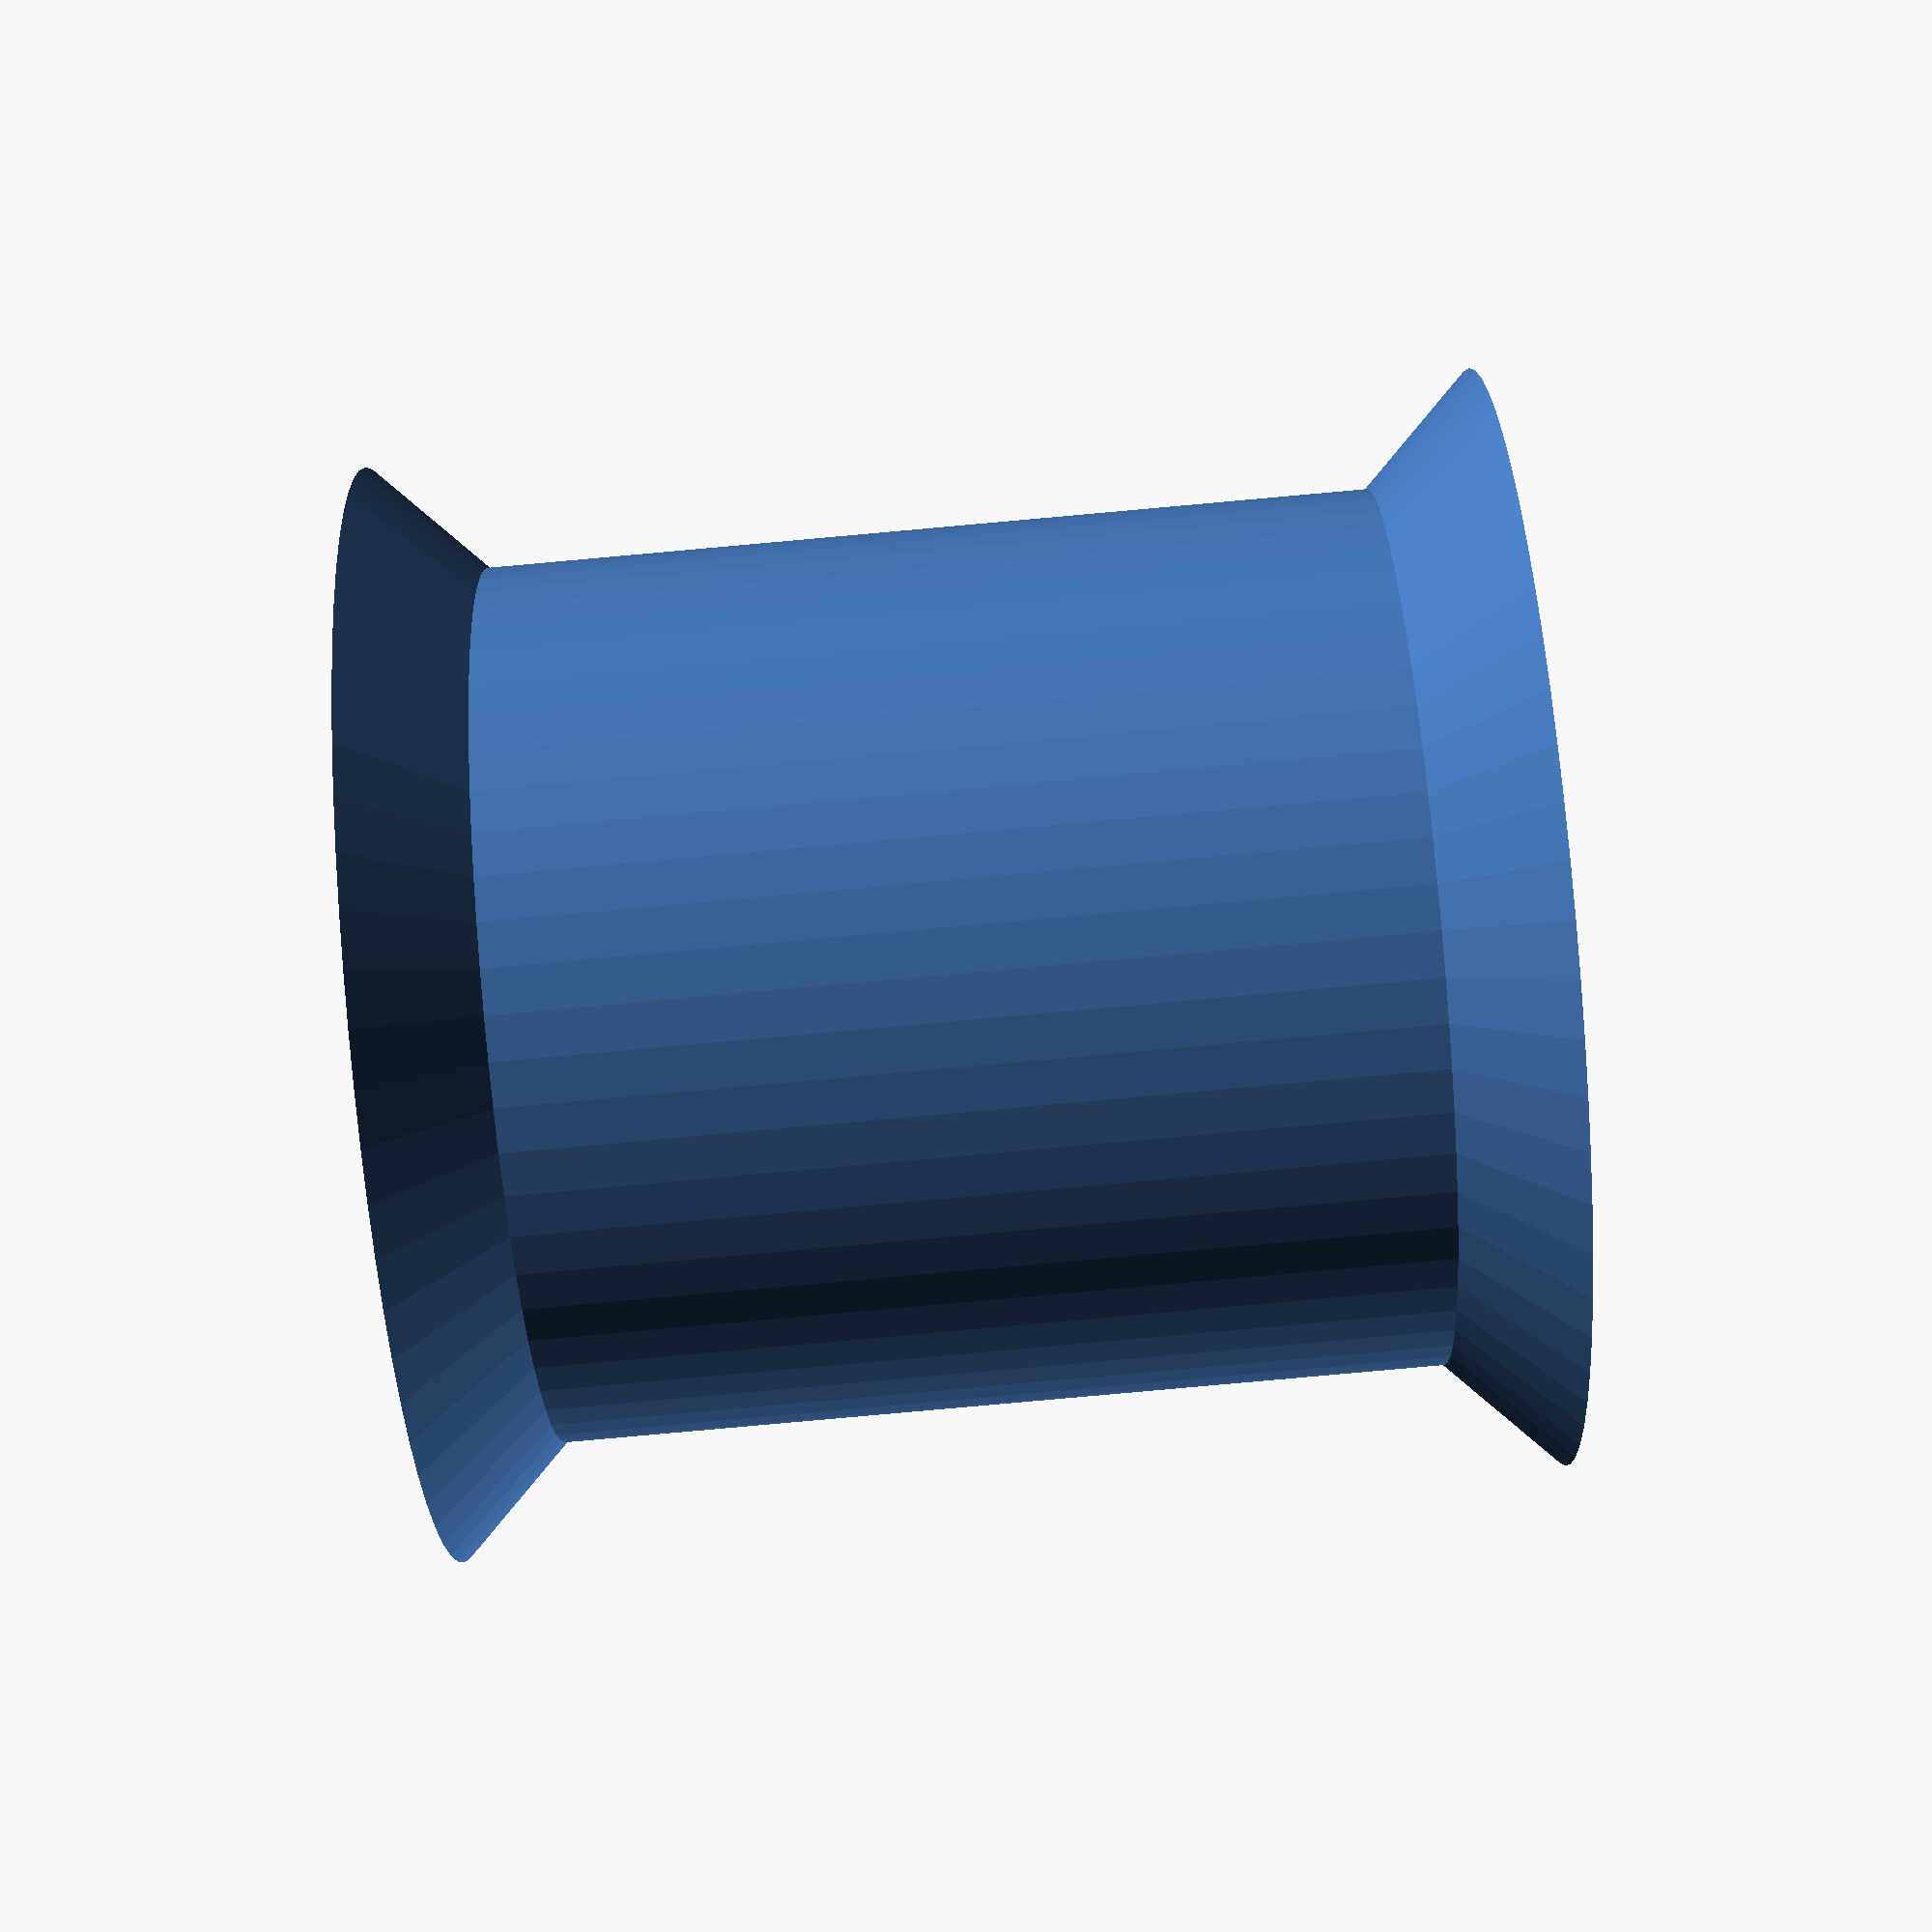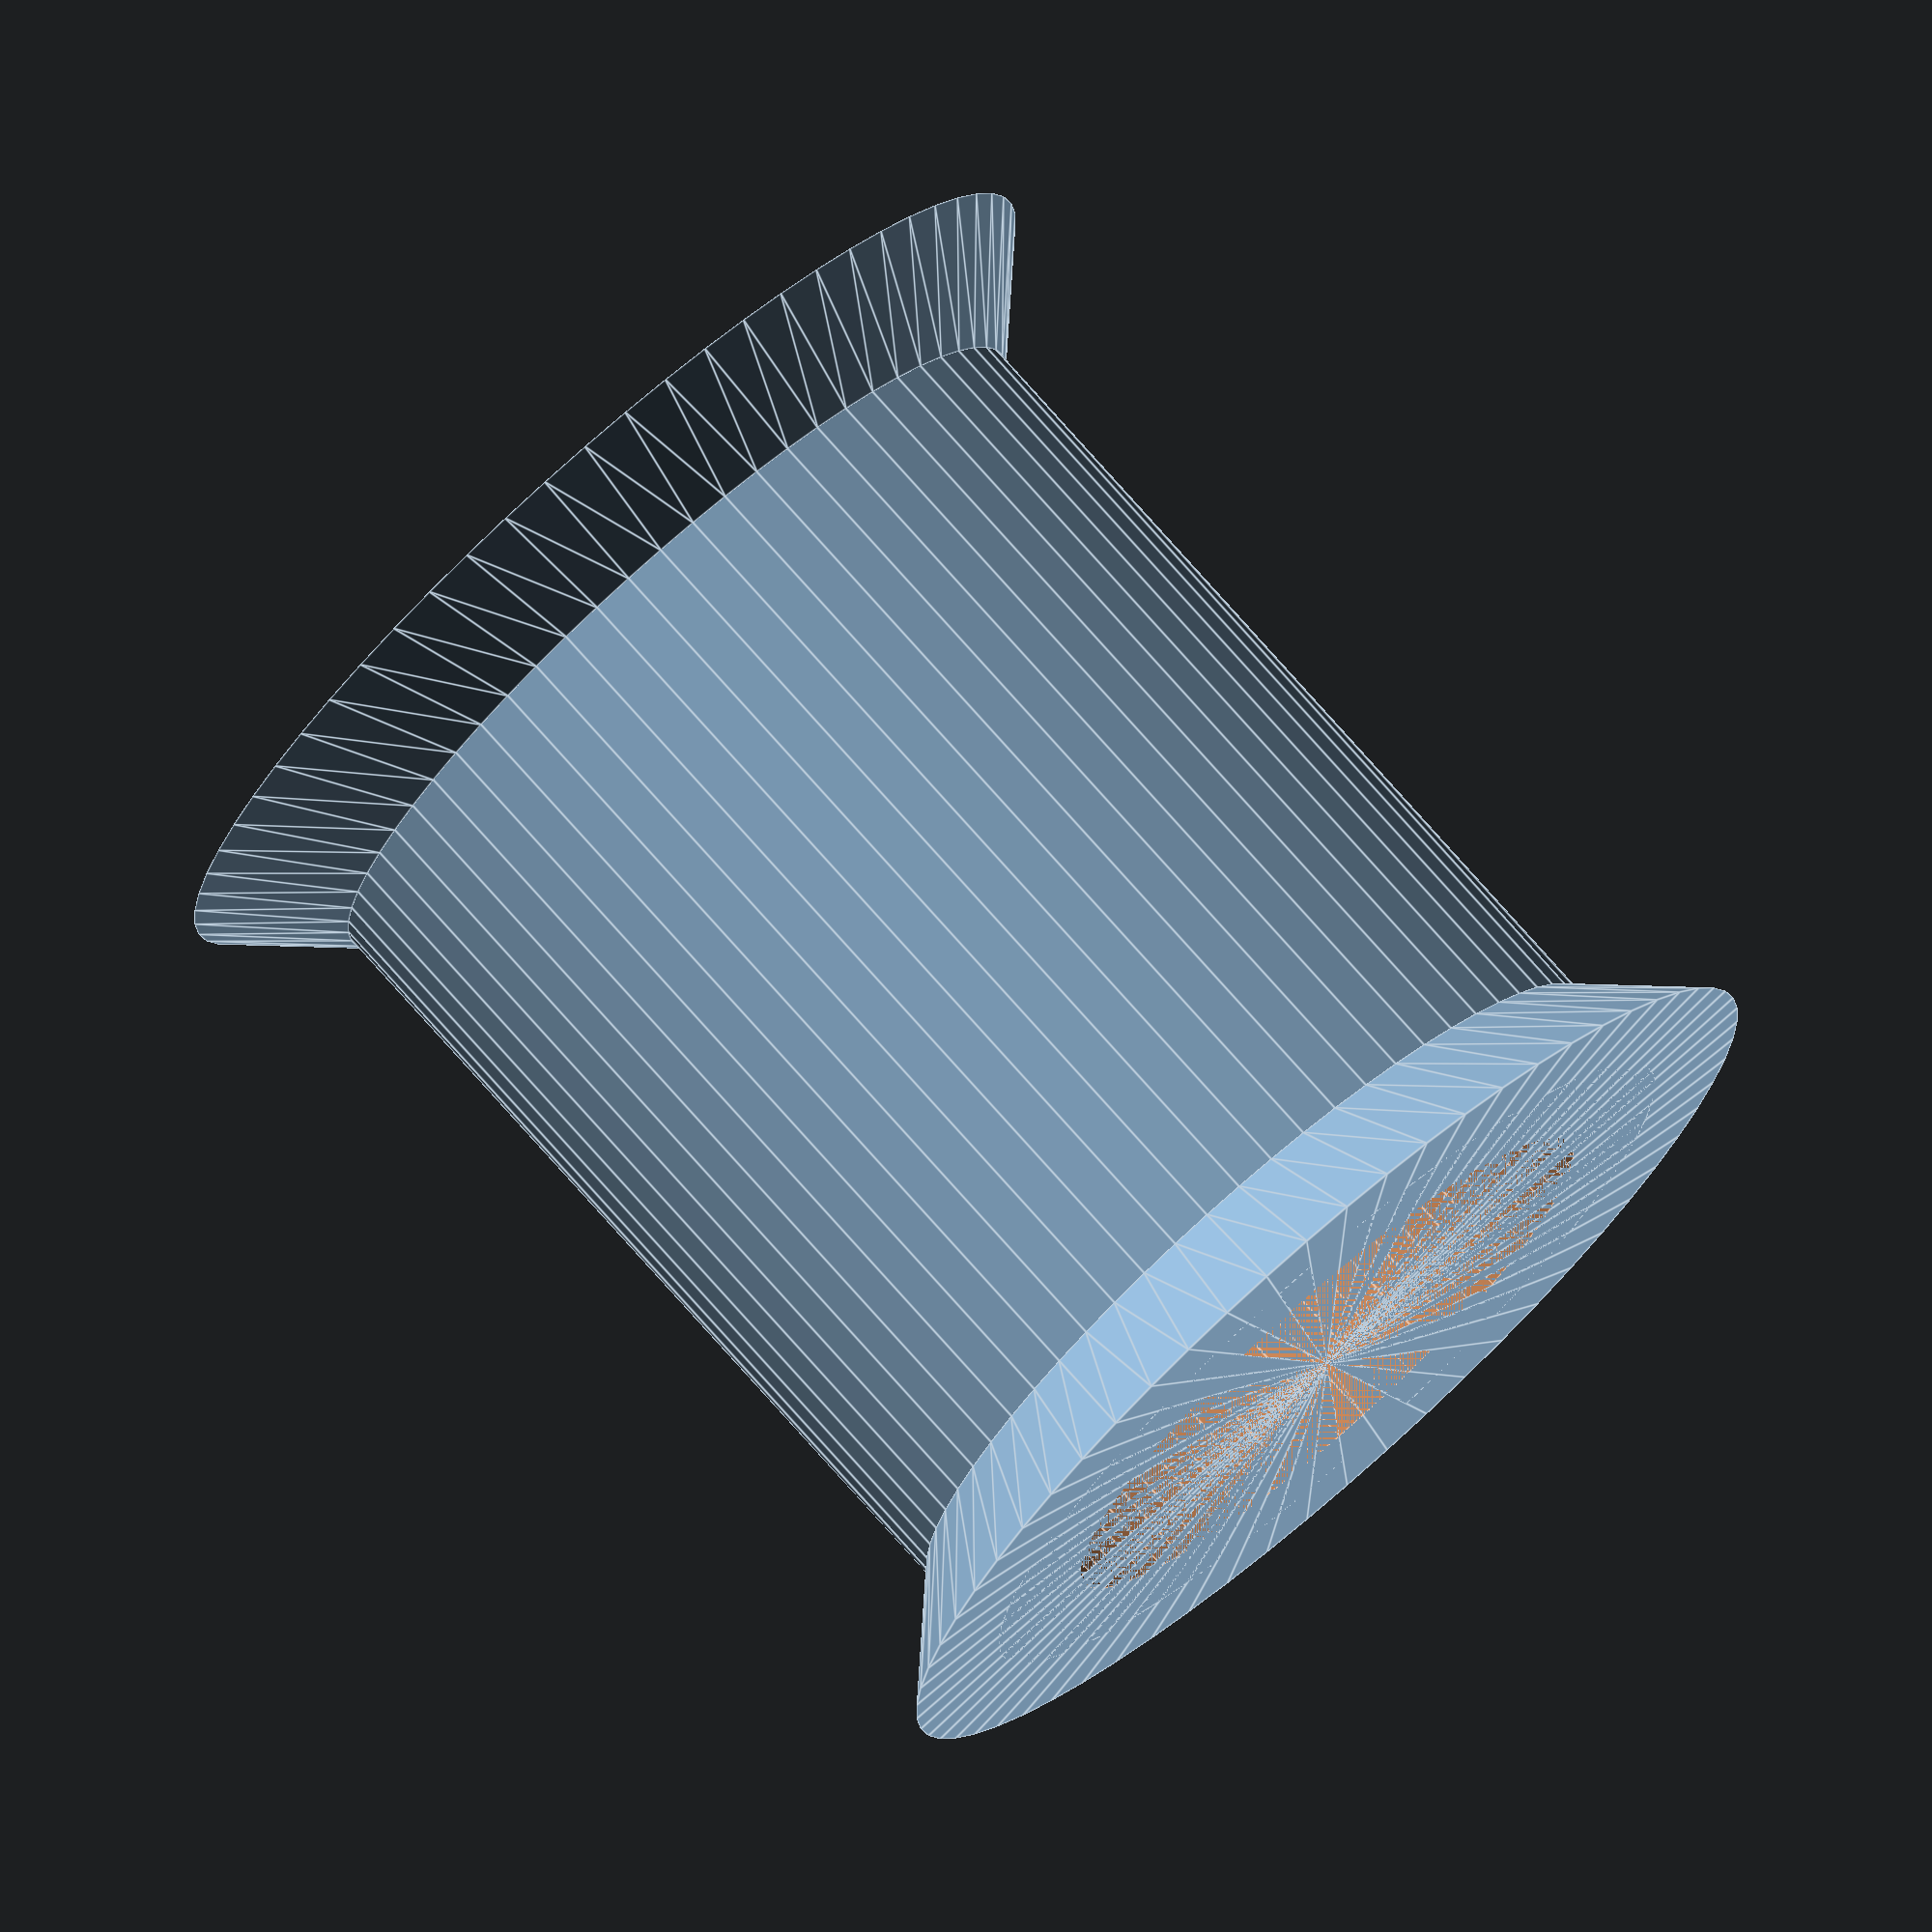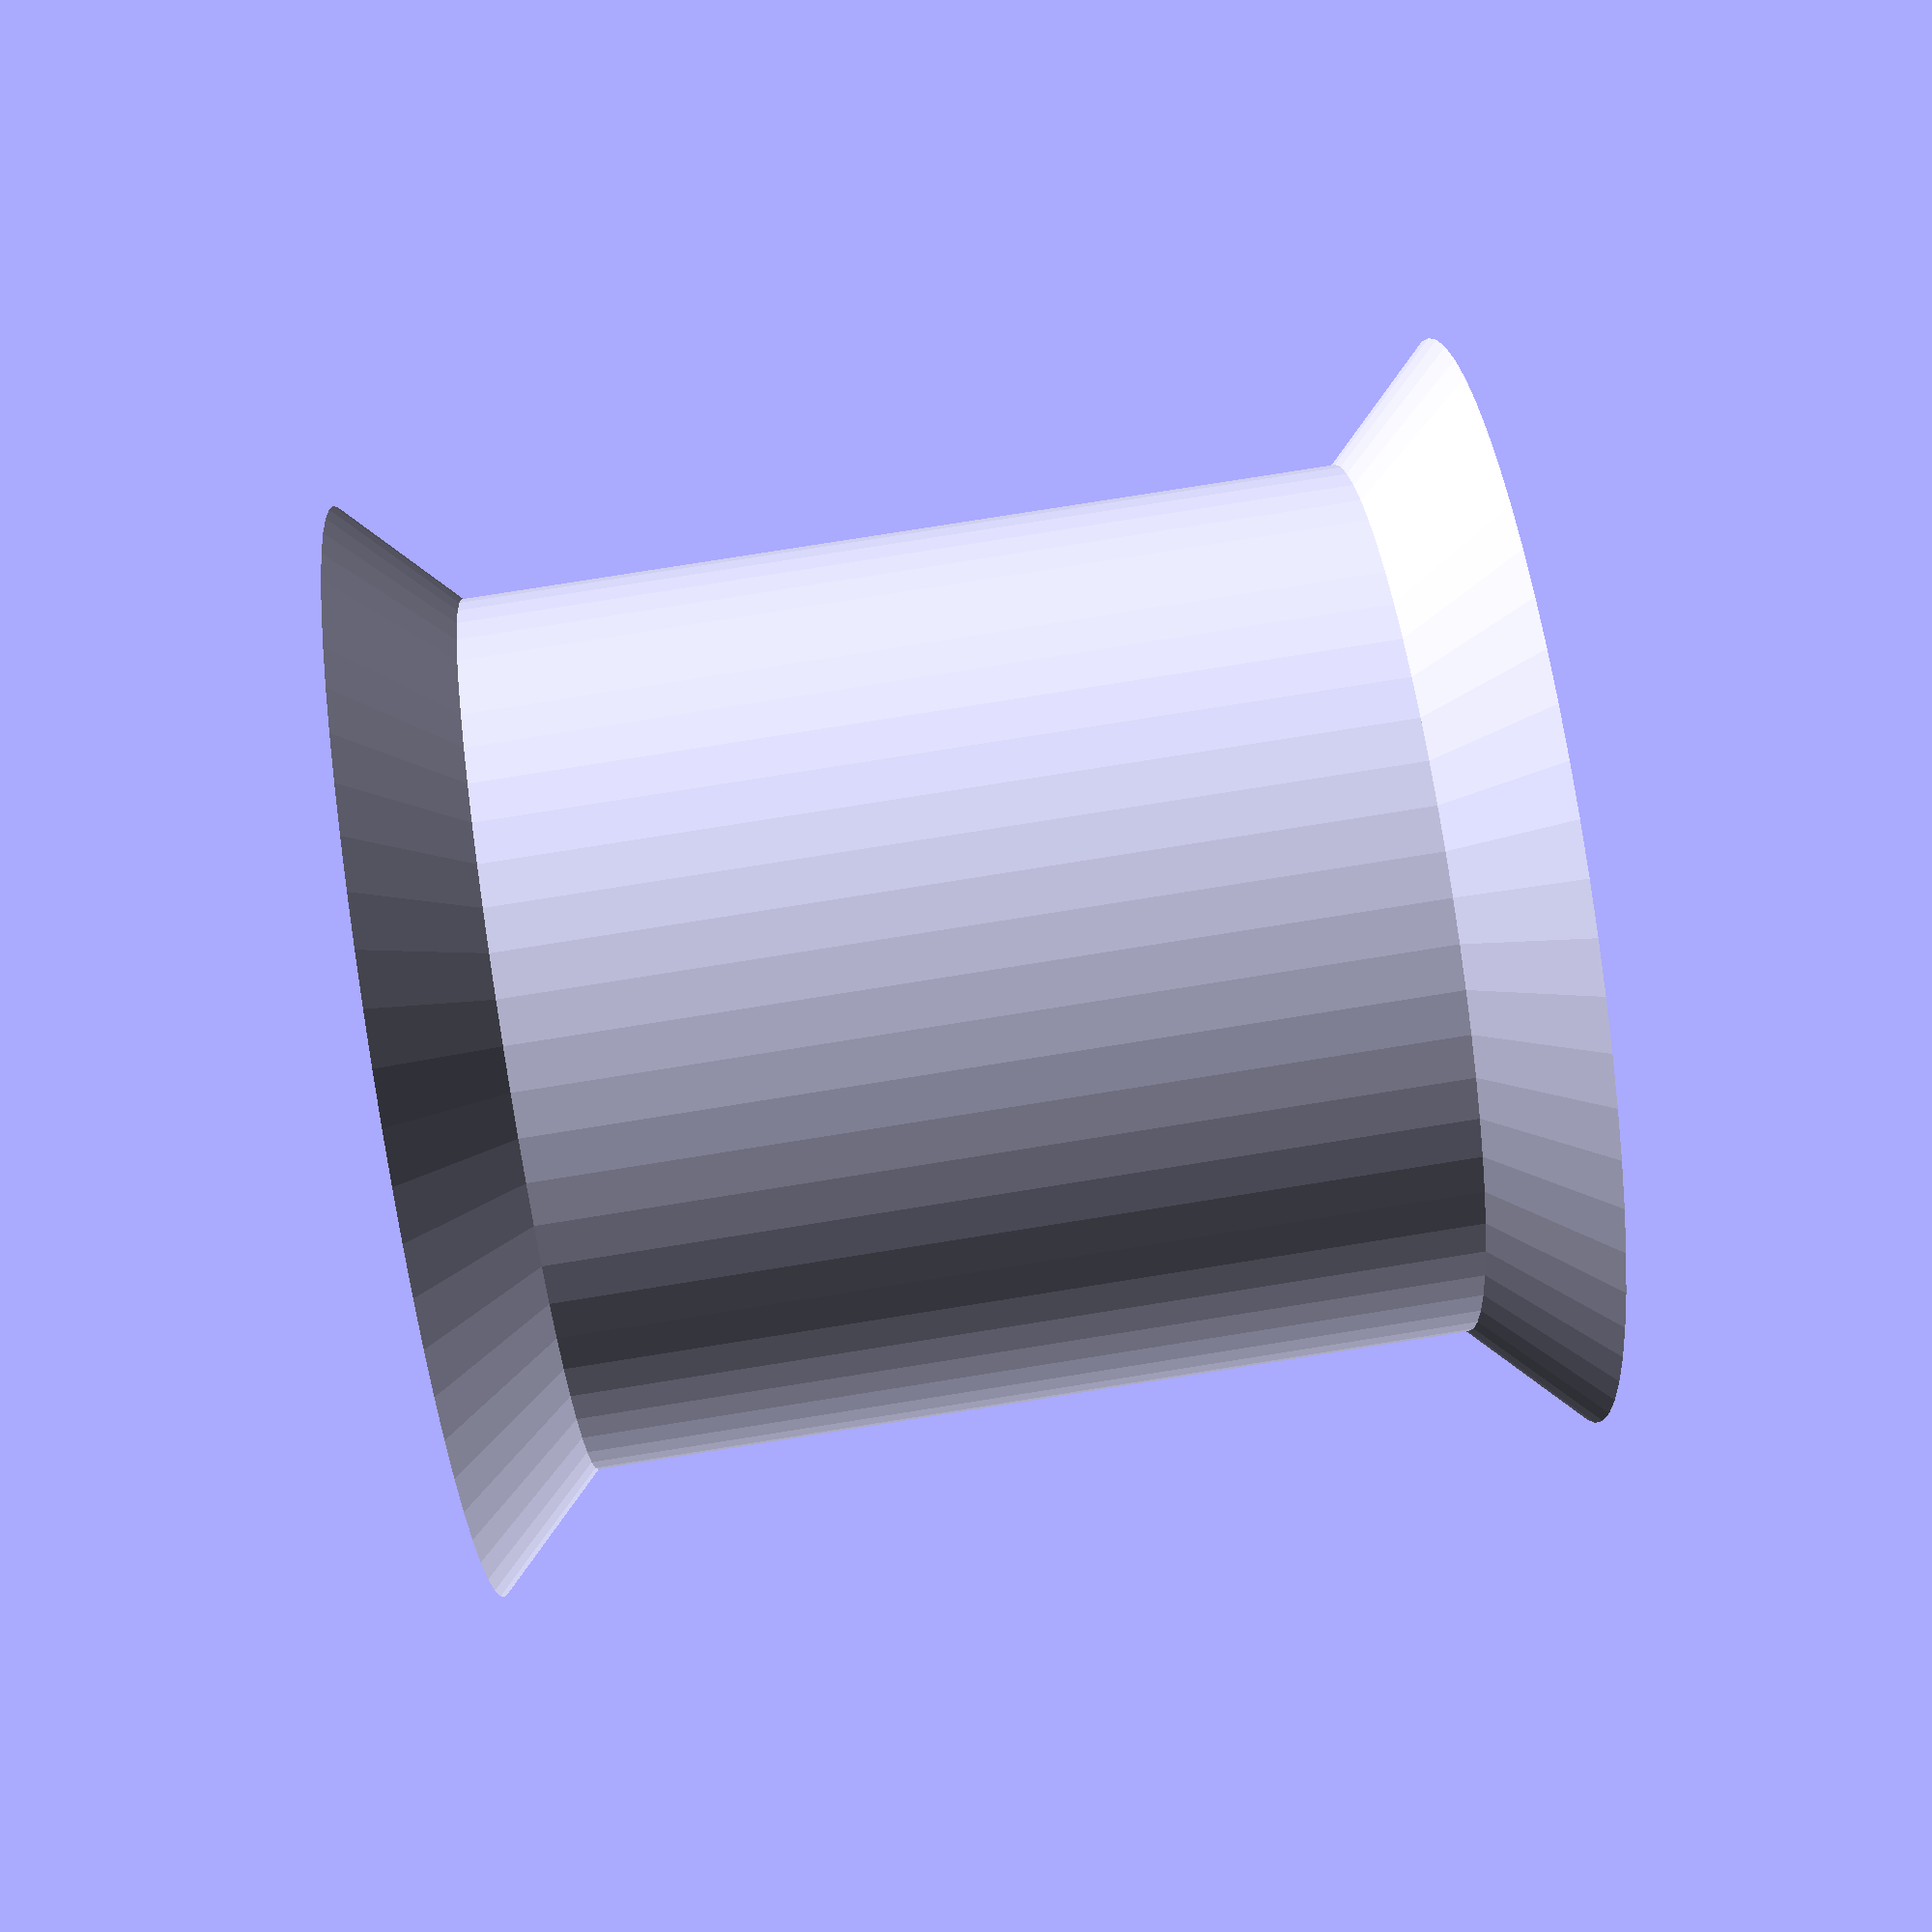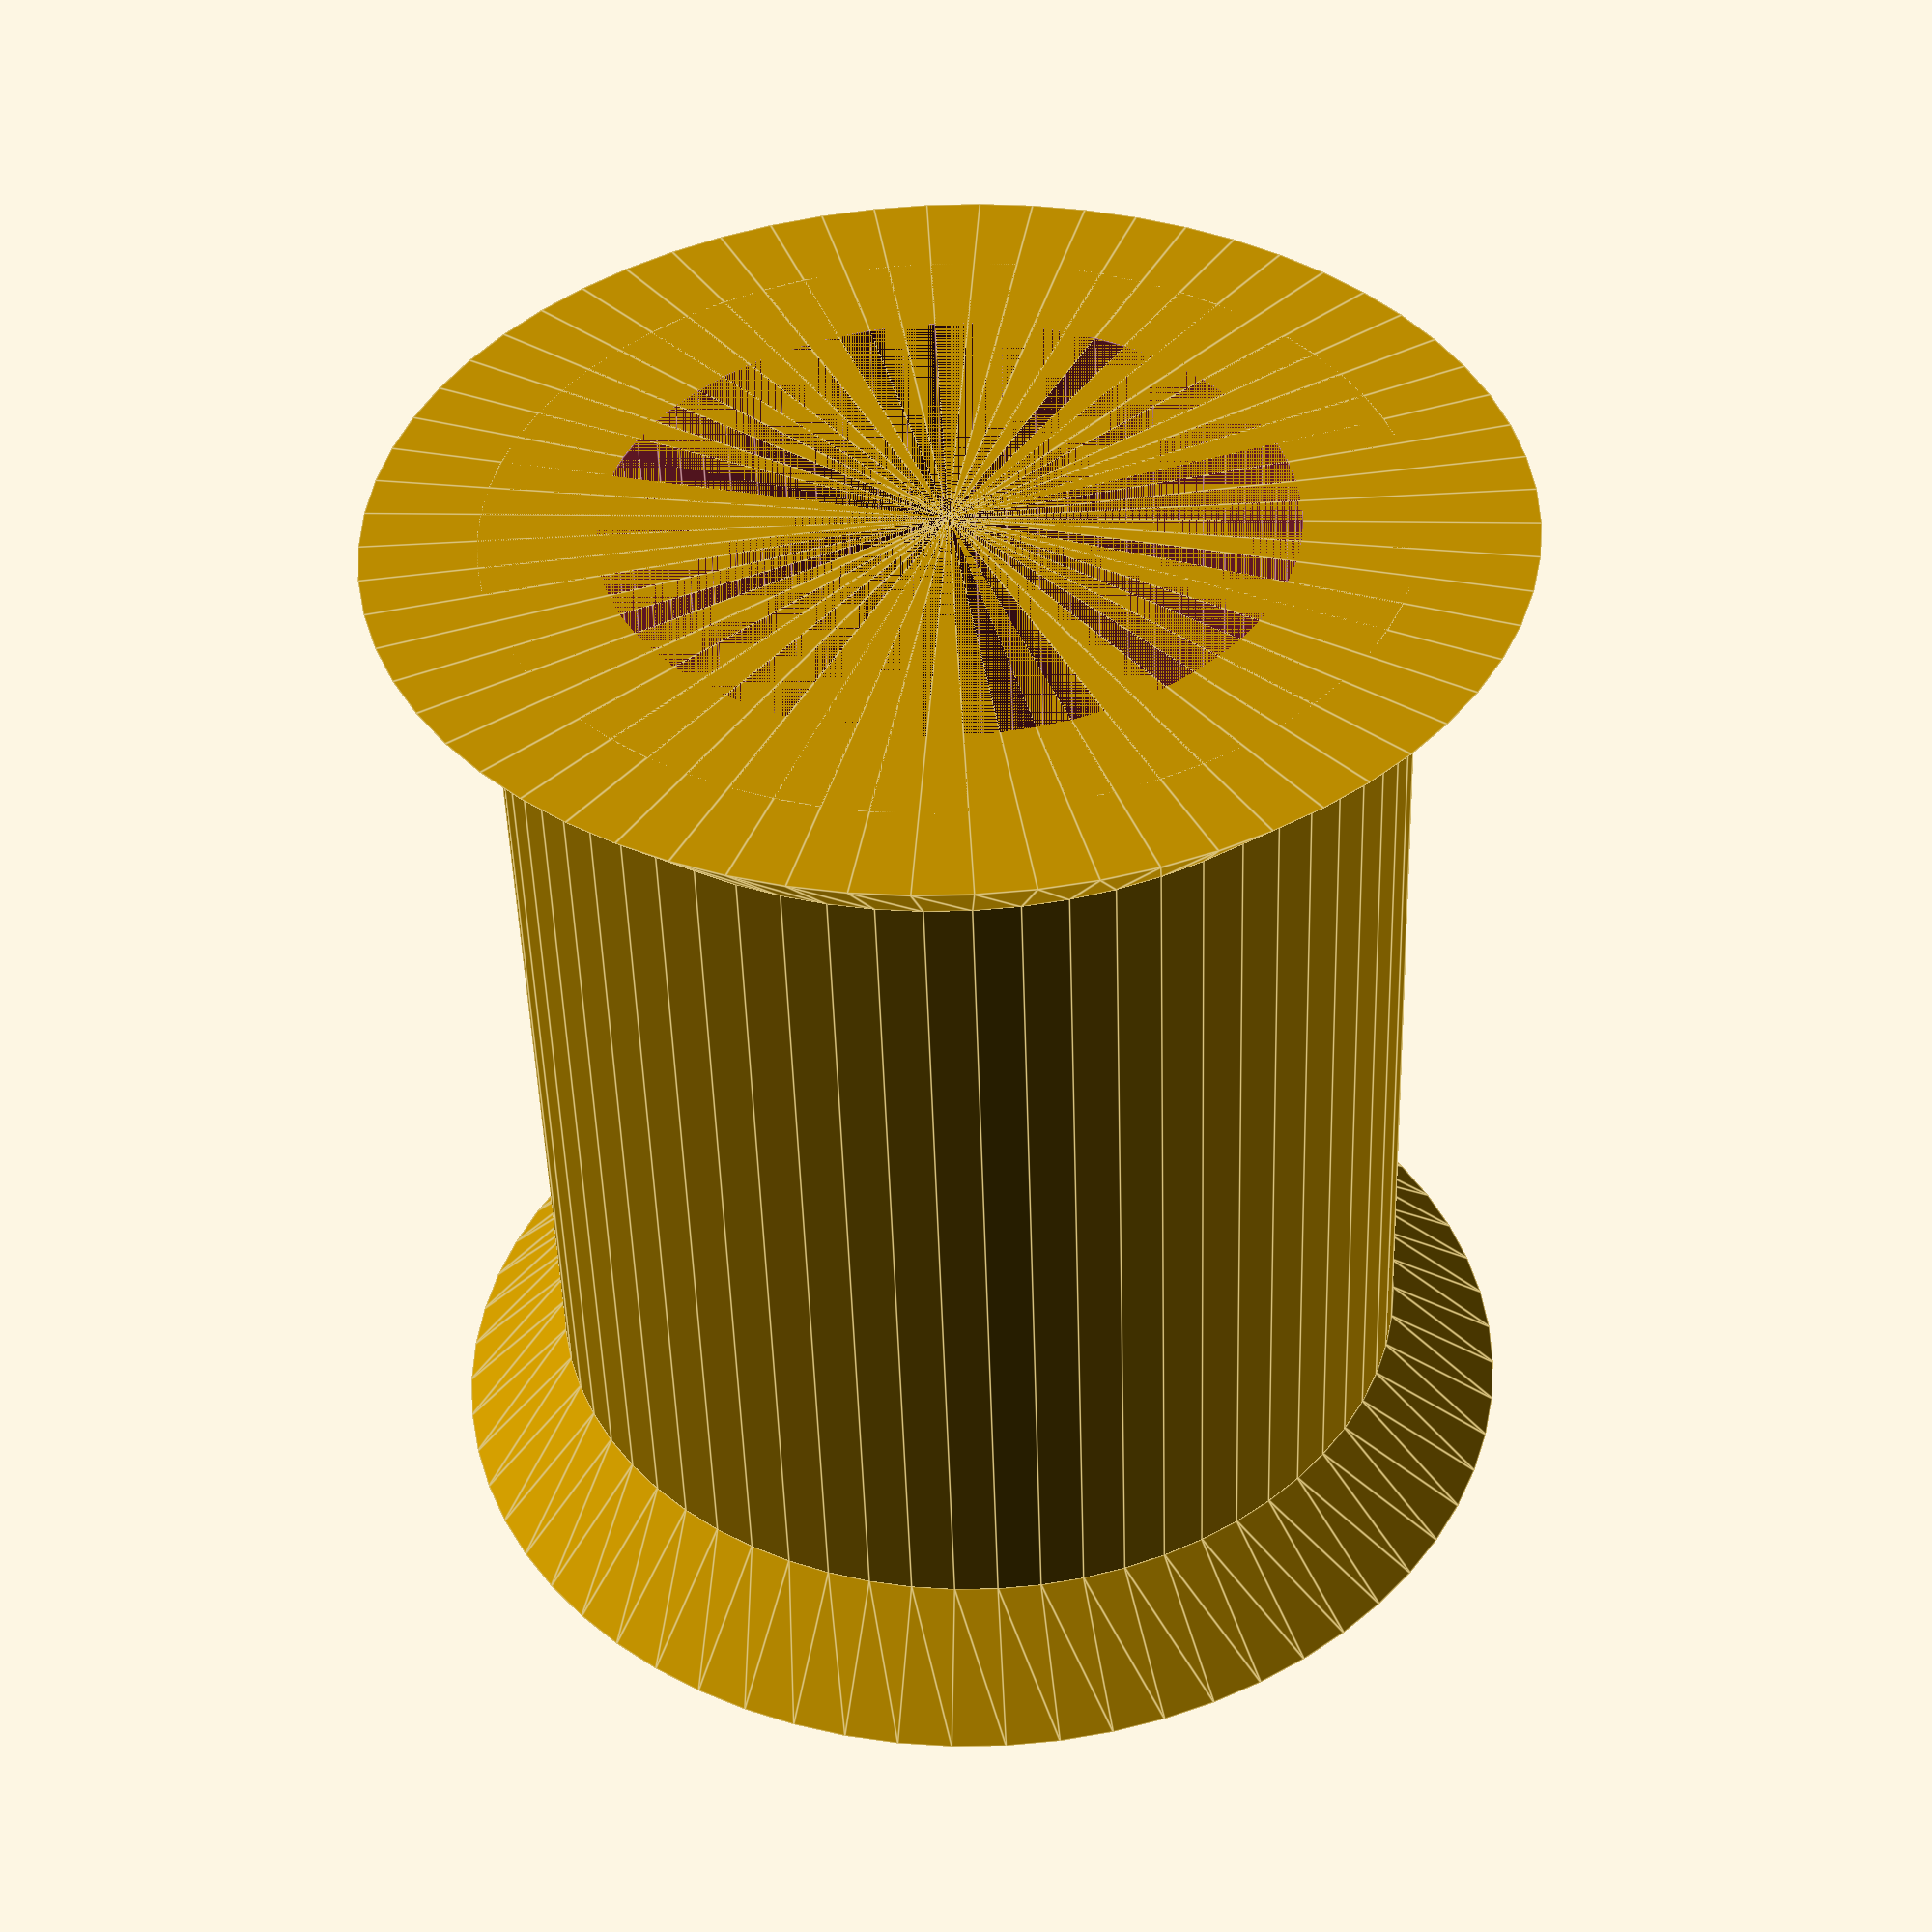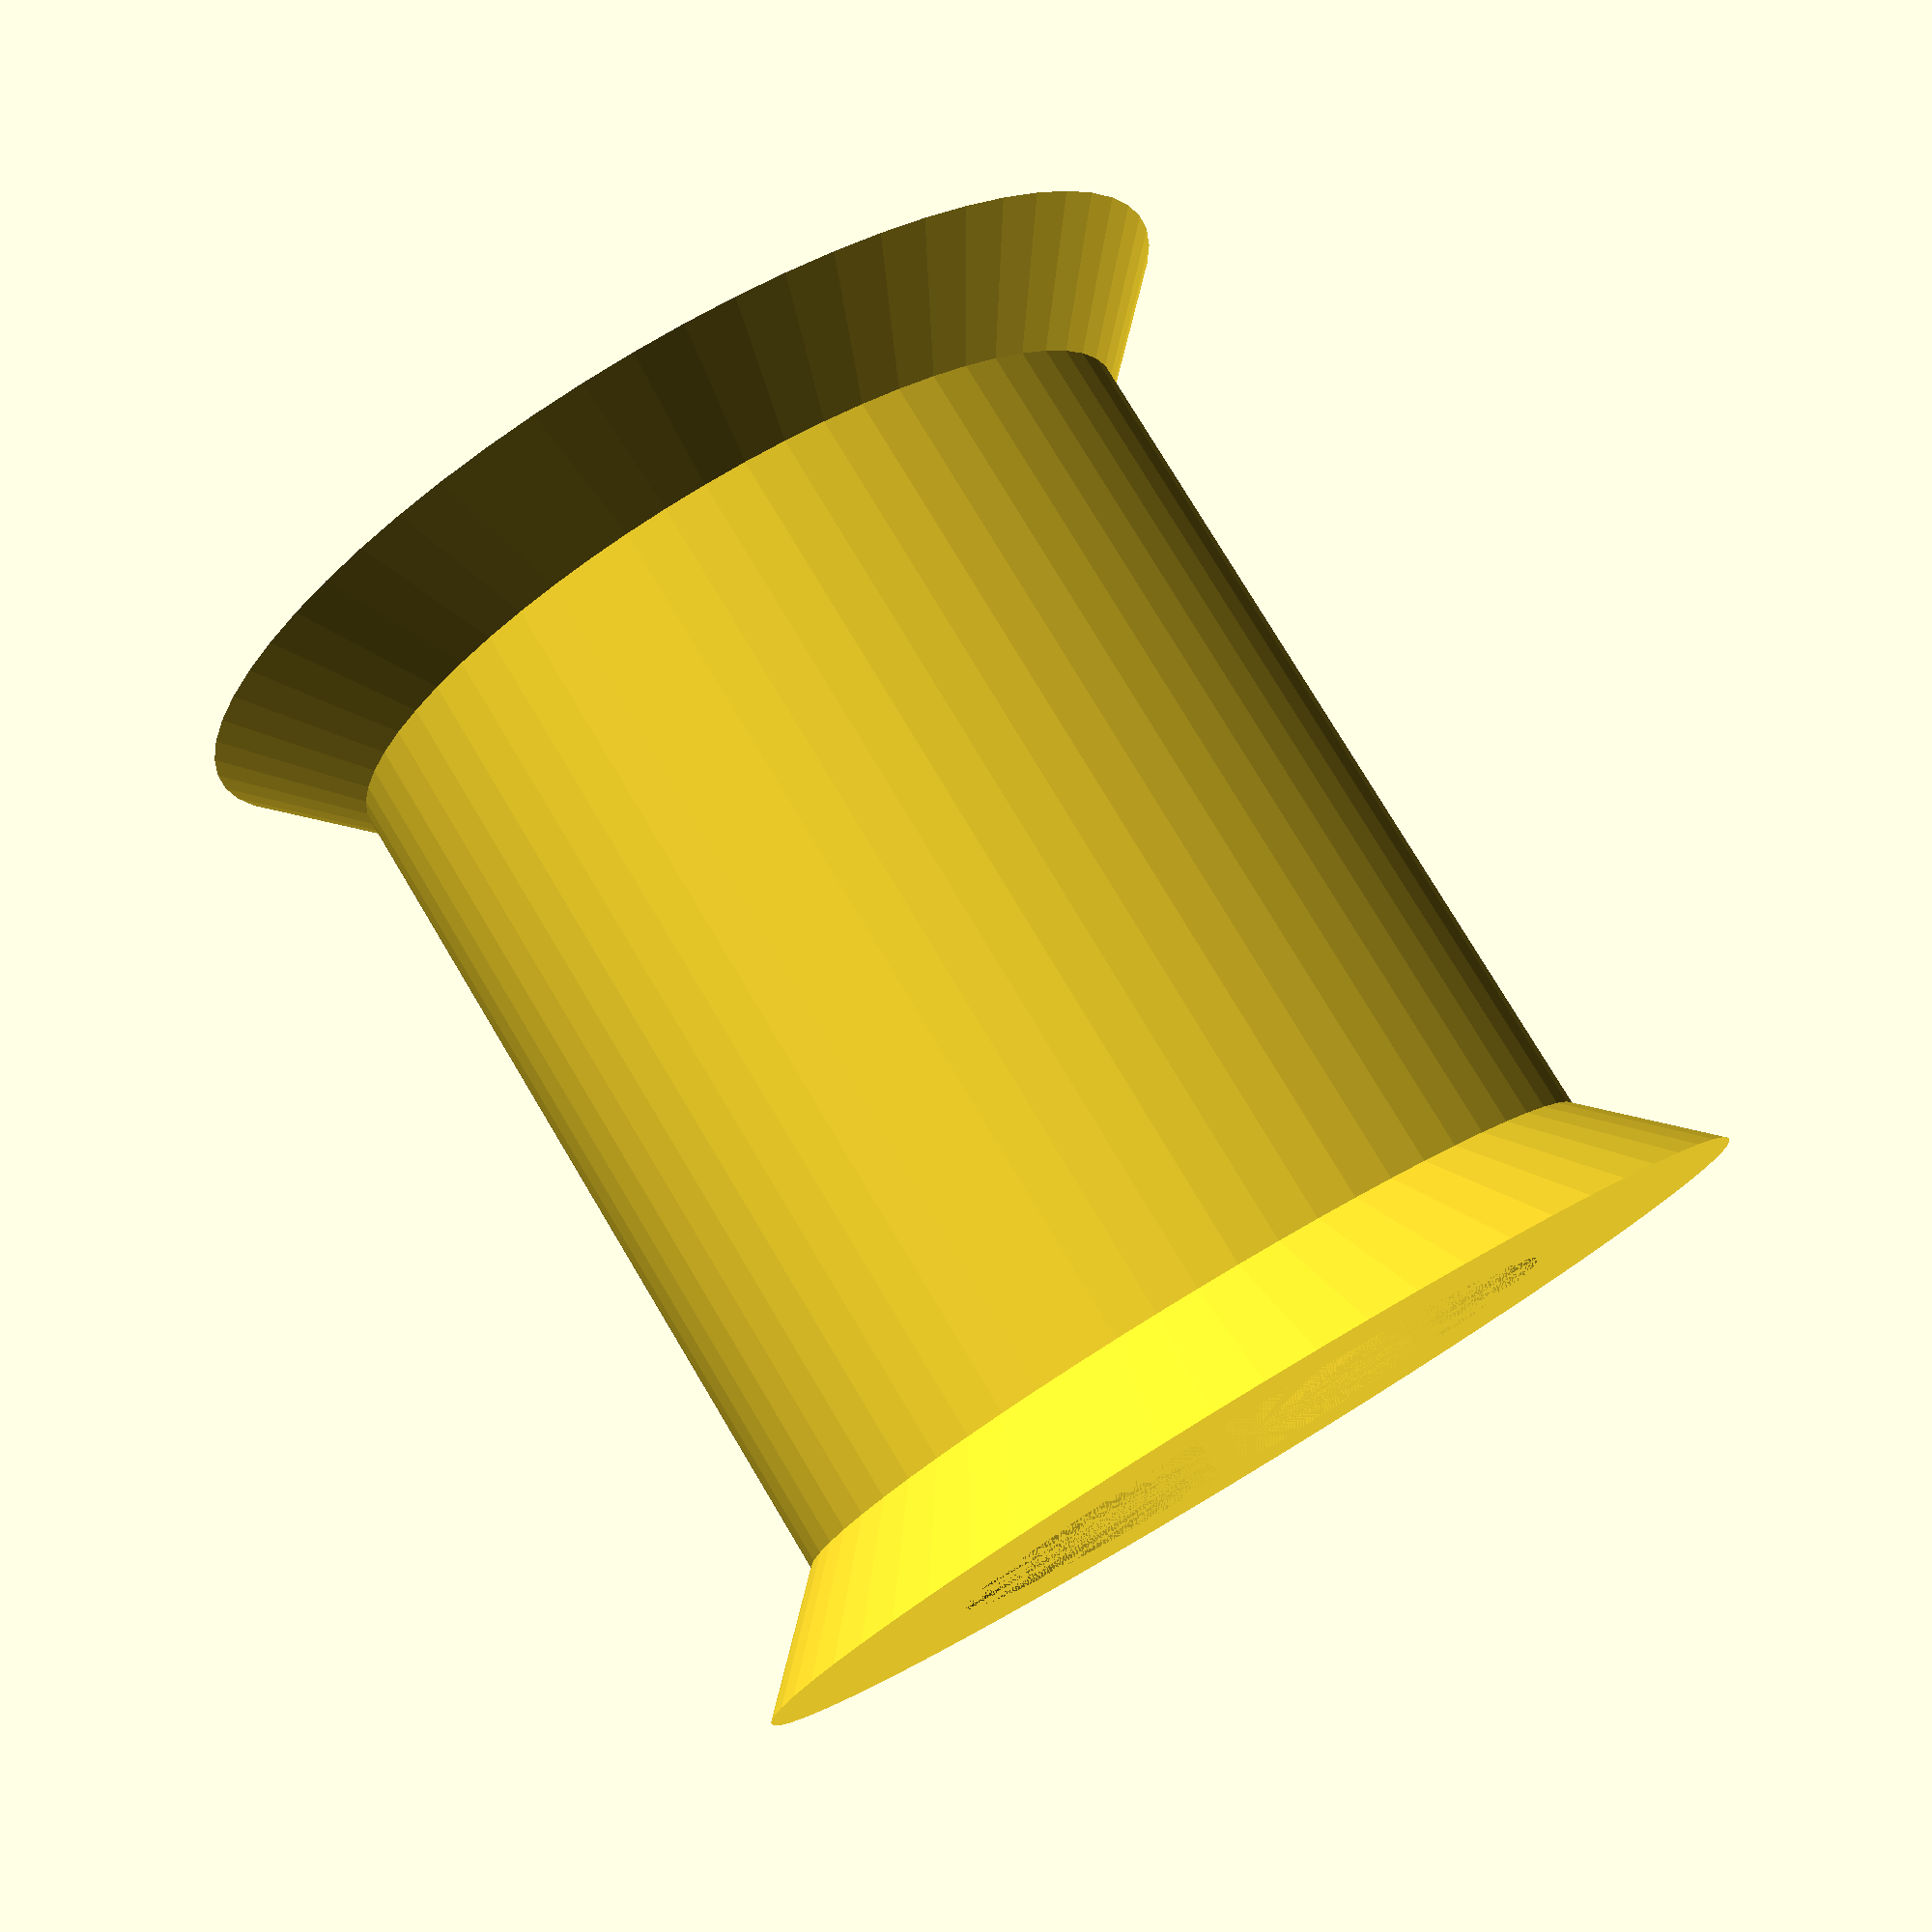
<openscad>
// Parametric clear Pulley
// by Semchenkov Alexander

// tuneable constants

pulley_dia = 8;
shaft_dia = 6;// NEMA17 motor shaft exact diameter = 5
height = 8;   // length of toothed part of pulley, standard = 12

retainer = 0.5;     // Belt retainer above teeth, 0 = No, 1 = Yes
retainer_ht = 1;   // height of retainer flange over pulley, standard = 1.5
idler = 0.5;            // Belt retainer below teeth, 0 = No, 1 = Yes
idler_ht = 1;     // height of idler flange over pulley, standard = 1.5

base_ht = 0;    
base_dia = 0; // pulley base diameter, standard = 20; 0 for Auto

pulley();

module pulley(){
     y = 0;
     fn = pulley_dia*8;
    
     difference(){
         union(){
            cylinder(d=pulley_dia,h=height+base_ht+retainer_ht+idler_ht, $fn=fn);
            //base
            if ( base_ht > 0 ){
                if ( base_dia == 0 ) {
                    cylinder(d=pulley_dia + 2*idler,h=base_ht, $fn=fn);
                } else {
                    cylinder(d=base_dia,h=base_ht, $fn=fn);
                }
            }
           
            //belt retainer / idler
            if ( idler > 0 ) {
                translate ([0,0,base_ht]) 
                    rotate_extrude($fn=fn)  
                        polygon([[0,0],[pulley_dia/2+idler_ht,0],[pulley_dia/2 , idler_ht],[0 , idler_ht],[0,0]]);
            }
            
            if ( retainer > 0 ) {
                translate ([0,0,base_ht+idler_ht+height]) 
                    rotate_extrude($fn=fn)  
                        polygon([[0,0],[pulley_dia/2,0],[pulley_dia/2+retainer_ht, retainer_ht],[0 , retainer_ht],[0,0]]);
            }
        }

        translate([0,0,0]) 
        cylinder(d=shaft_dia,h=height+base_ht+retainer_ht+idler_ht, $fn=fn);
    }
 }
</openscad>
<views>
elev=84.4 azim=186.5 roll=95.1 proj=p view=wireframe
elev=284.8 azim=19.7 roll=138.7 proj=o view=edges
elev=279.3 azim=162.0 roll=81.0 proj=p view=wireframe
elev=49.4 azim=261.2 roll=181.7 proj=p view=edges
elev=281.7 azim=244.5 roll=149.1 proj=p view=solid
</views>
